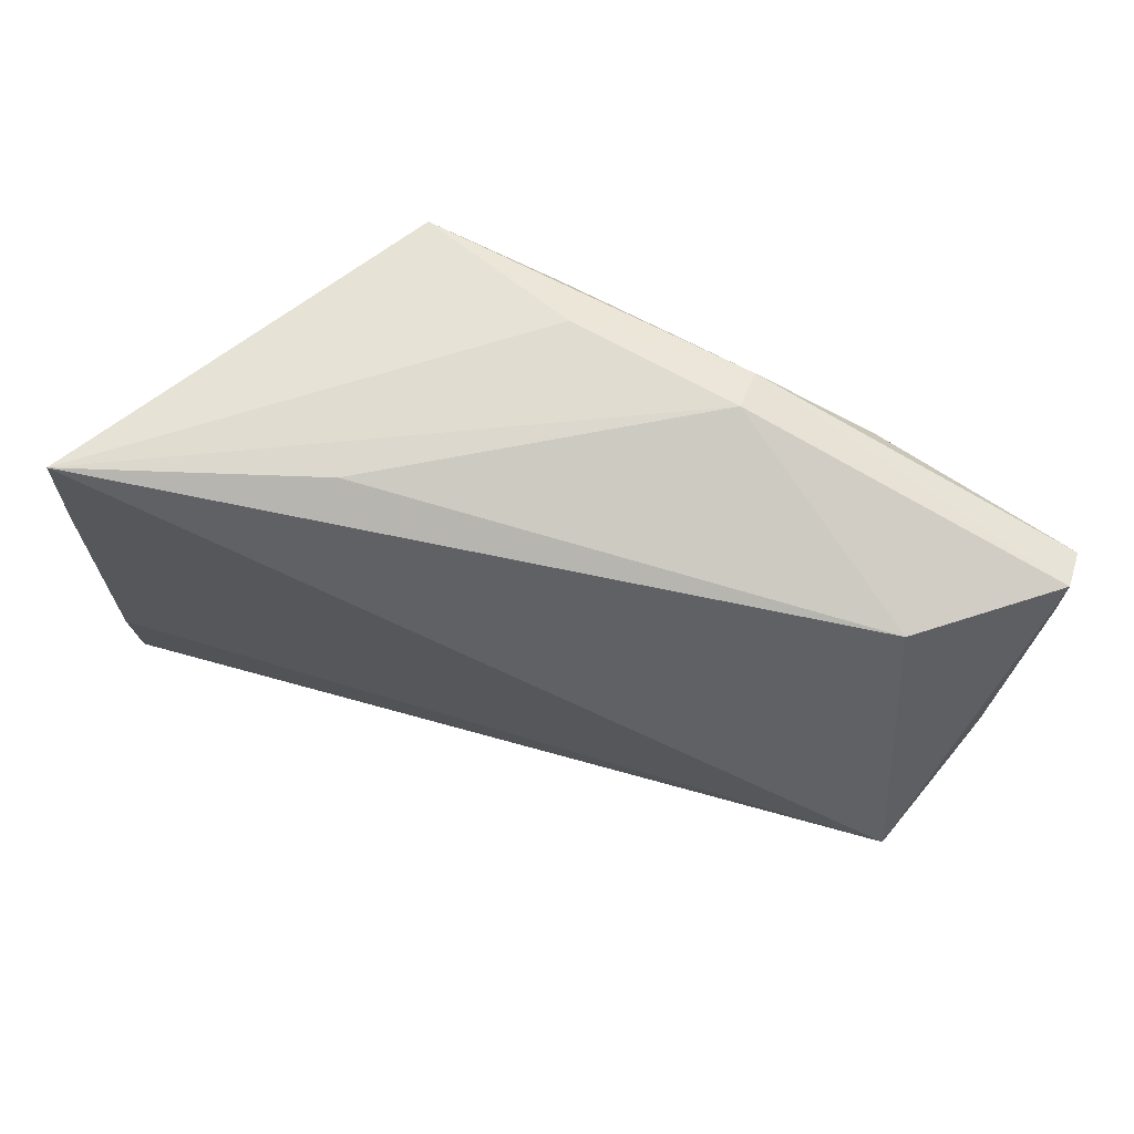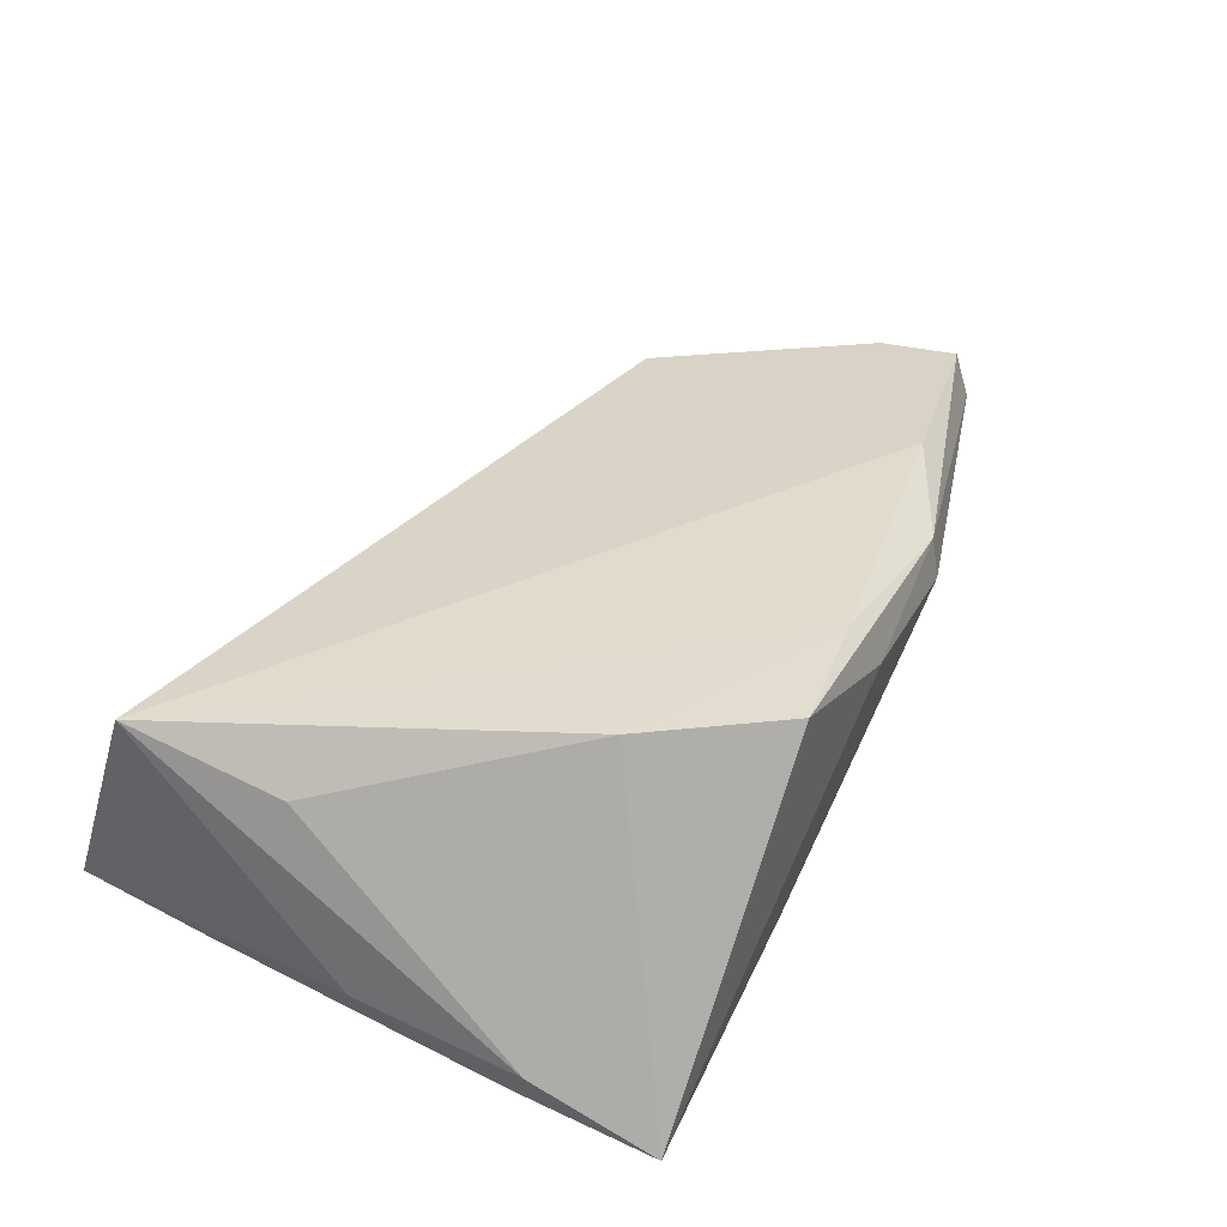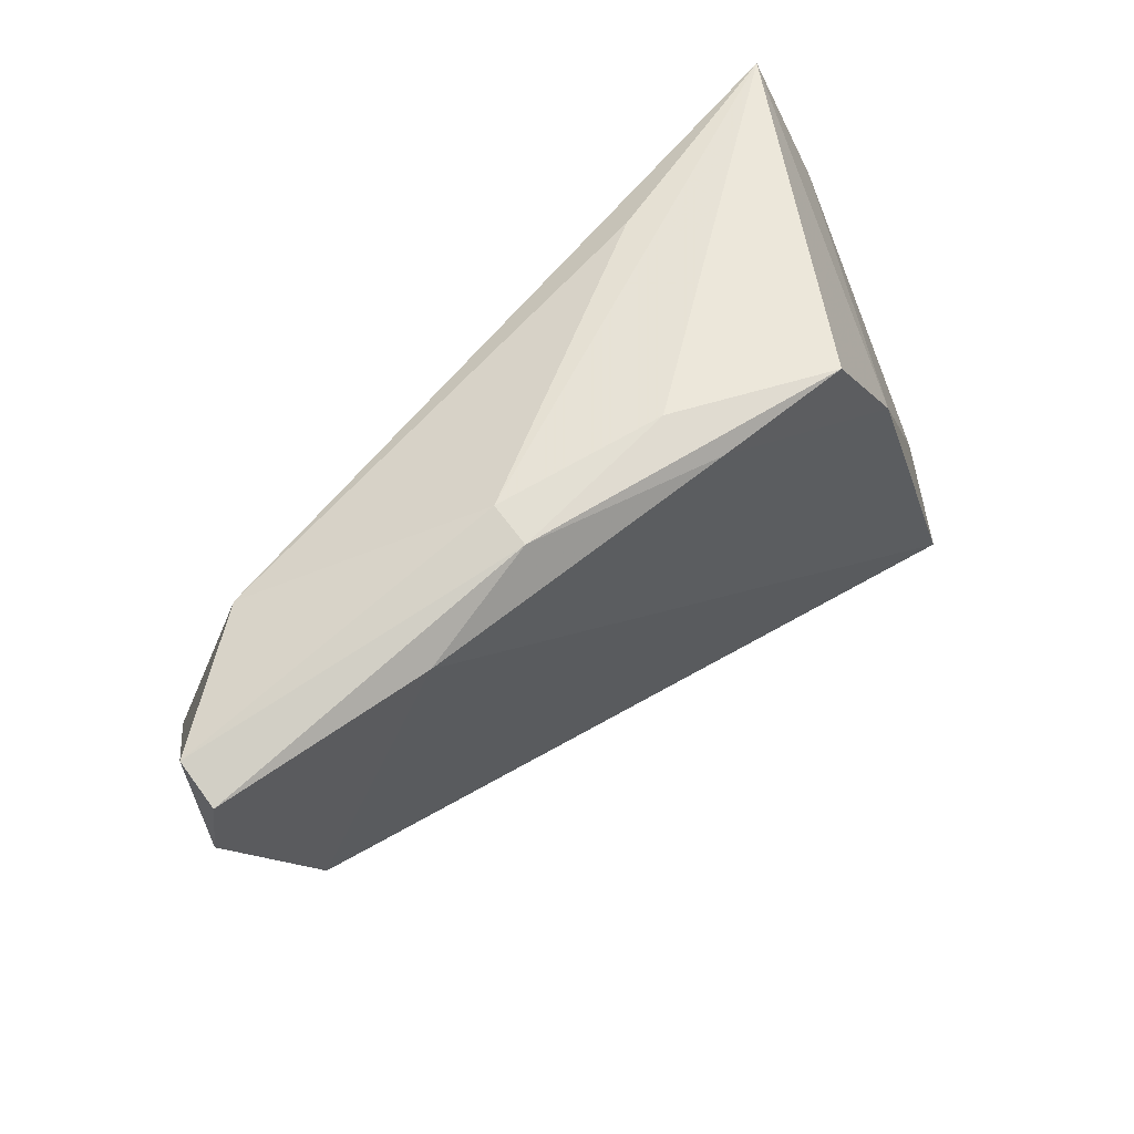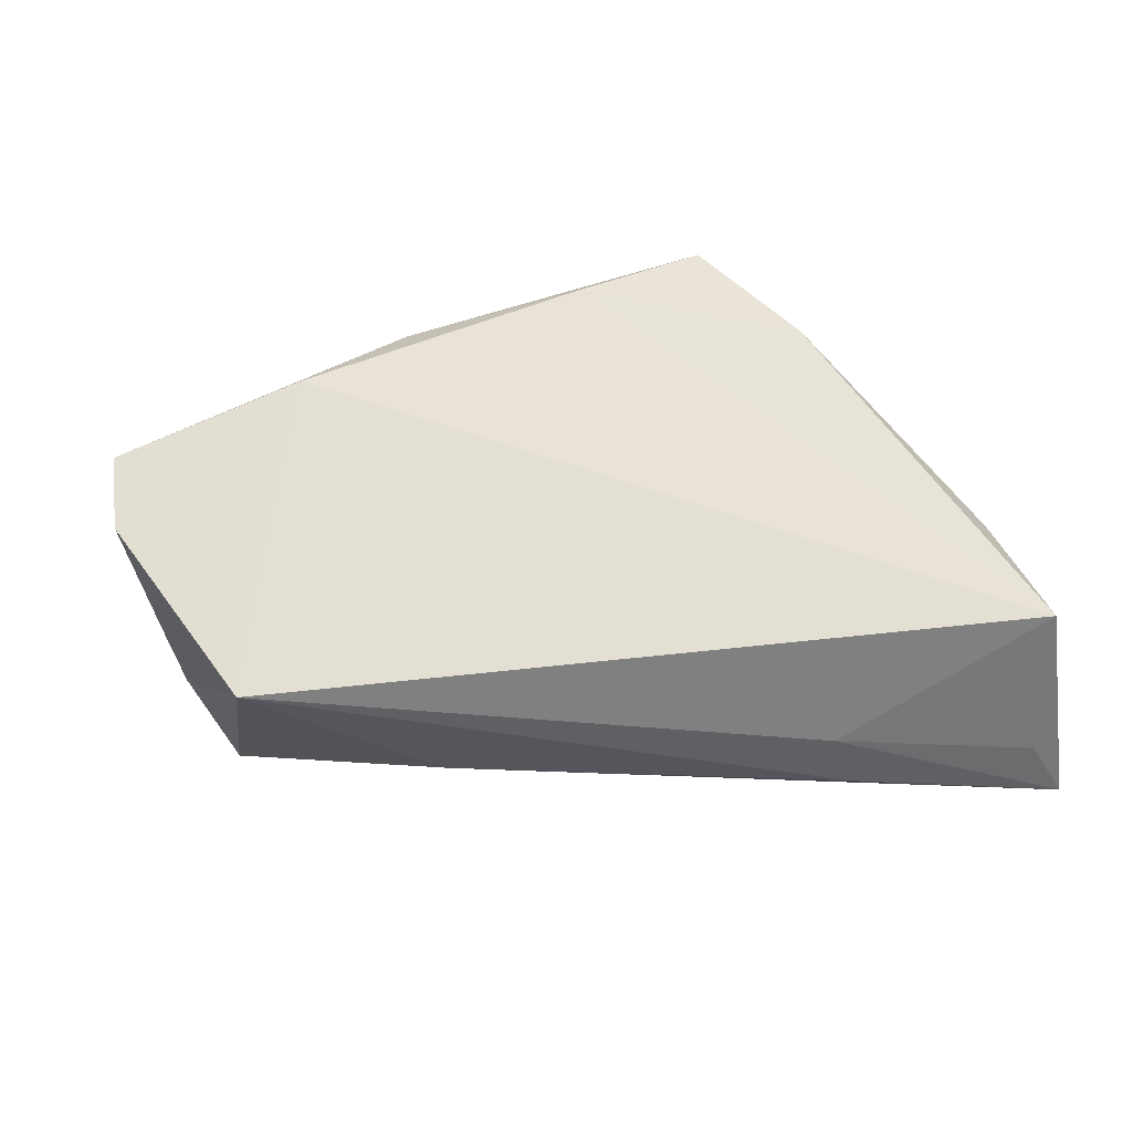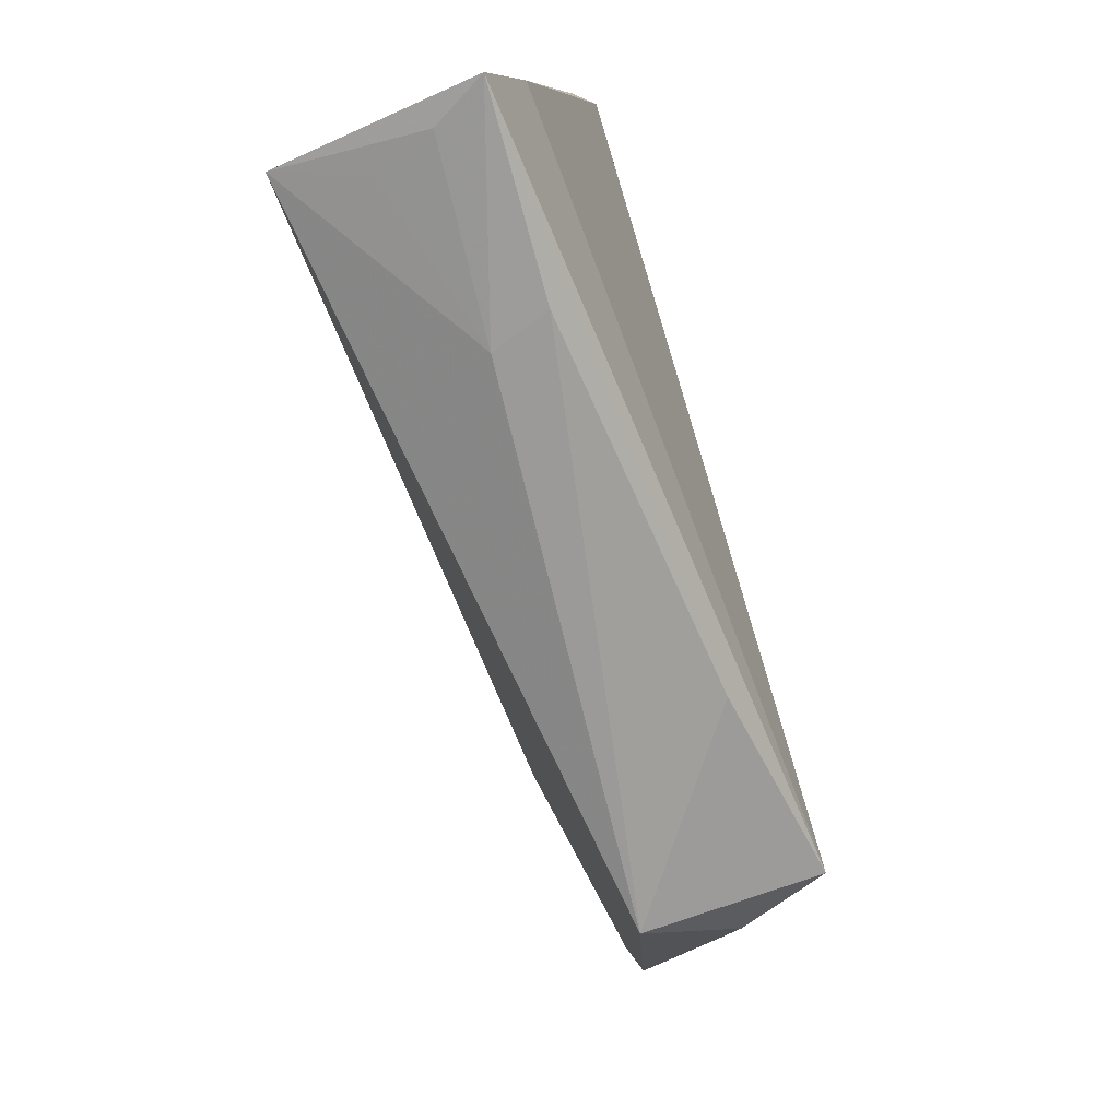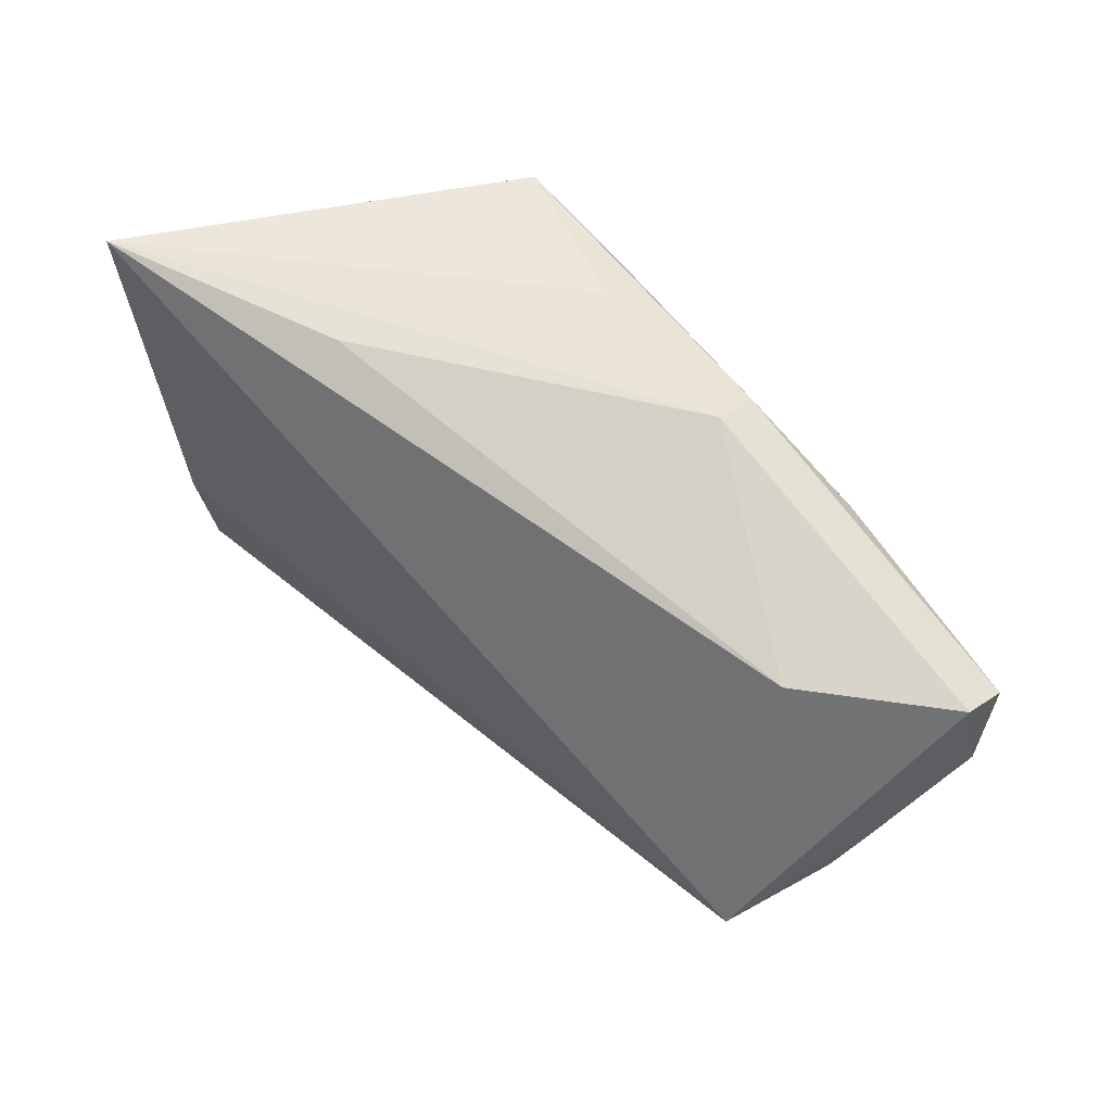
<metadata>
{"format":"obj","ext":"obj","renderer":"f3d","projection":"perspective","resolution":1024,"background":"white","views":[{"elev":63.0,"azim":-164.8,"up":"+Y"},{"elev":44.0,"azim":119.9,"up":"+Z"},{"elev":52.8,"azim":-43.6,"up":"+Y"},{"elev":48.2,"azim":-6.3,"up":"+Z"},{"elev":-79.1,"azim":106.6,"up":"+Y"},{"elev":53.0,"azim":-138.3,"up":"+Y"}]}
</metadata>
<code>
v -0.06297 0.01658 0.003606
v -0.03893 0.02018 0.01455
v 0.04801 -0.03792 -0.007158
v -0.05599 -0.009846 -0.006785
v 0.02339 -0.03425 -0.006645
v -0.002273 0.02795 0.01963
v 0.04233 0.03092 -0.01827
v 0.04641 -0.02274 -0.01084
v -0.06335 0.01439 0.0091
v -0.0632 0.004087 0.00703
v 0.04123 -0.03389 0.006538
v 0.04425 -0.03616 -0.0006454
v 0.04505 -0.03123 0.0175
v -0.02515 0.0278 0.01387
v -0.05081 -0.01359 -0.01827
v 0.02076 -0.03345 0.0005658
v -0.04865 -0.02214 0.004198
v 0.01339 0.03092 0.0215
v -0.02456 -0.02236 -0.01298
v 0.04516 0.0163 -0.01069
v -0.04711 0.01773 -0.007469
v -0.05817 -0.005167 -0.004028
v 0.04225 -0.01262 0.01274
v -0.02465 0.02903 0.008729
v -0.004826 0.03092 0.01312
v 0.01343 0.02946 -0.01079
v 0.04425 0.01362 -0.01552
v 0.02412 0.0156 0.02088
v 0.04693 -0.003975 -0.008132
f 7 18 28
f 10 17 2
f 2 17 13
f 7 15 21
f 15 1 21
f 1 24 21
f 23 28 13
f 29 13 3
f 3 27 29
f 4 17 10
f 15 17 4
f 9 1 10
f 10 2 9
f 25 18 7
f 7 24 25
f 18 25 14
f 14 25 24
f 14 9 2
f 14 24 1
f 1 9 14
f 26 24 7
f 7 21 26
f 26 21 24
f 20 23 13
f 20 13 29
f 7 28 20
f 28 23 20
f 29 27 20
f 20 27 7
f 8 3 15
f 8 15 7
f 27 3 8
f 7 27 8
f 13 17 16
f 19 17 15
f 15 3 19
f 22 4 10
f 15 4 22
f 10 1 22
f 22 1 15
f 18 14 6
f 6 14 2
f 6 28 18
f 6 2 13
f 13 28 6
f 12 3 13
f 12 16 3
f 17 19 5
f 5 19 3
f 5 16 17
f 3 16 5
f 13 16 11
f 11 12 13
f 16 12 11

</code>
